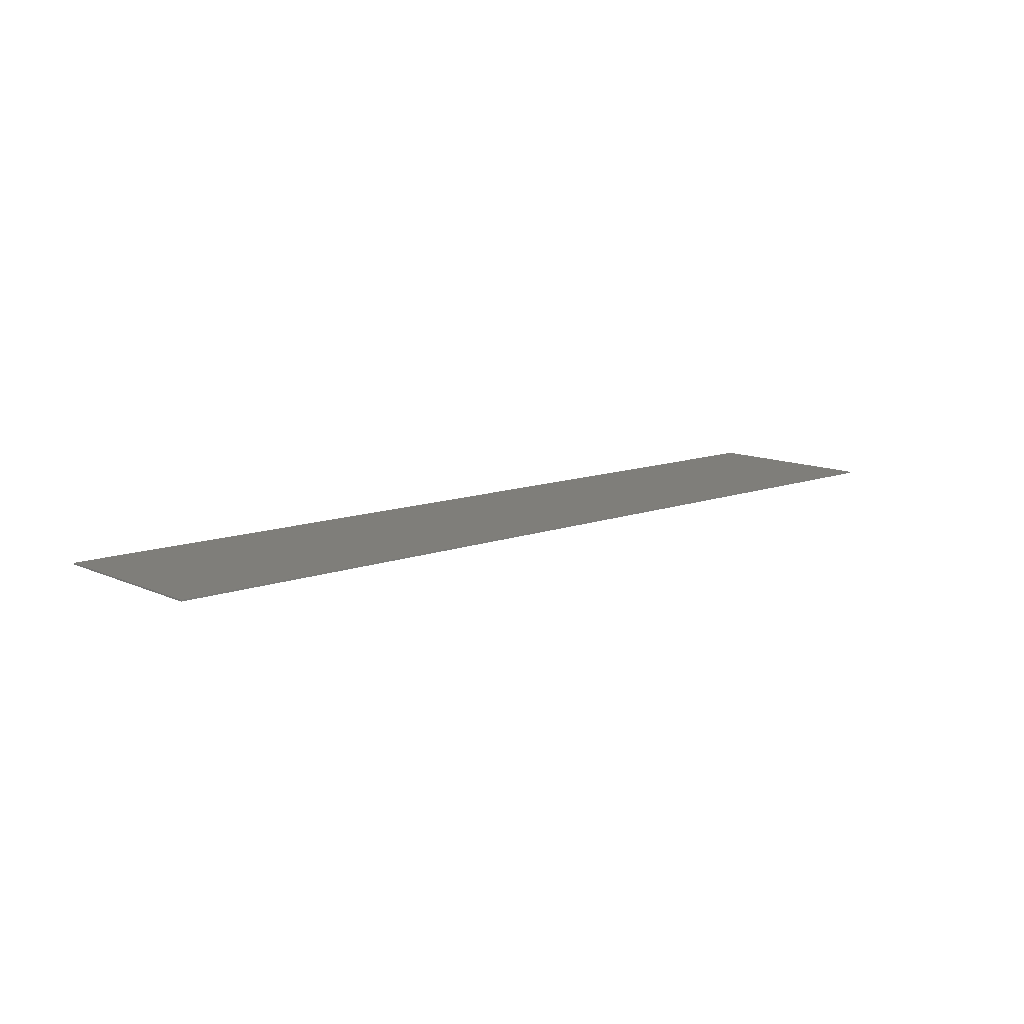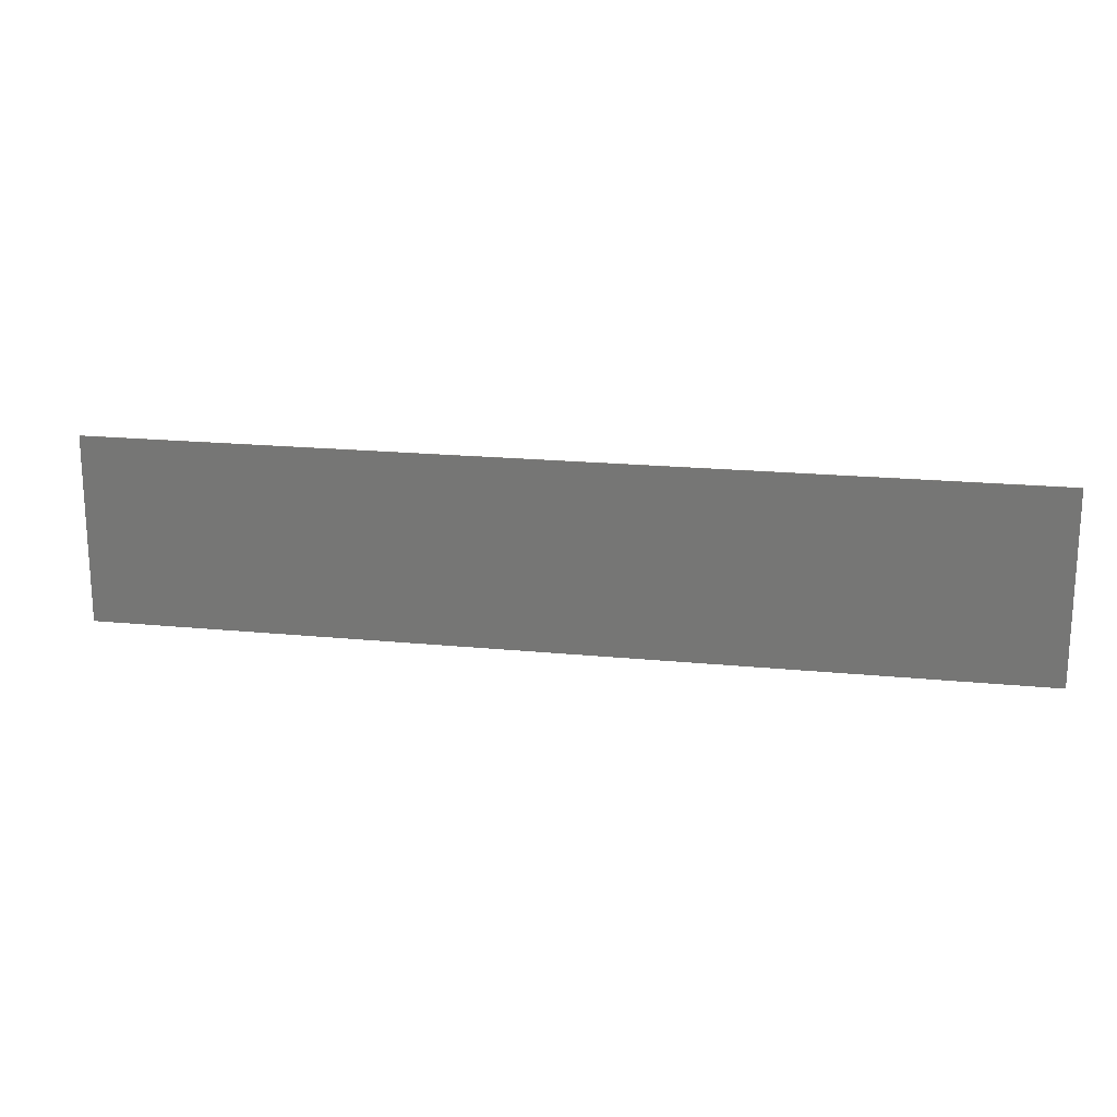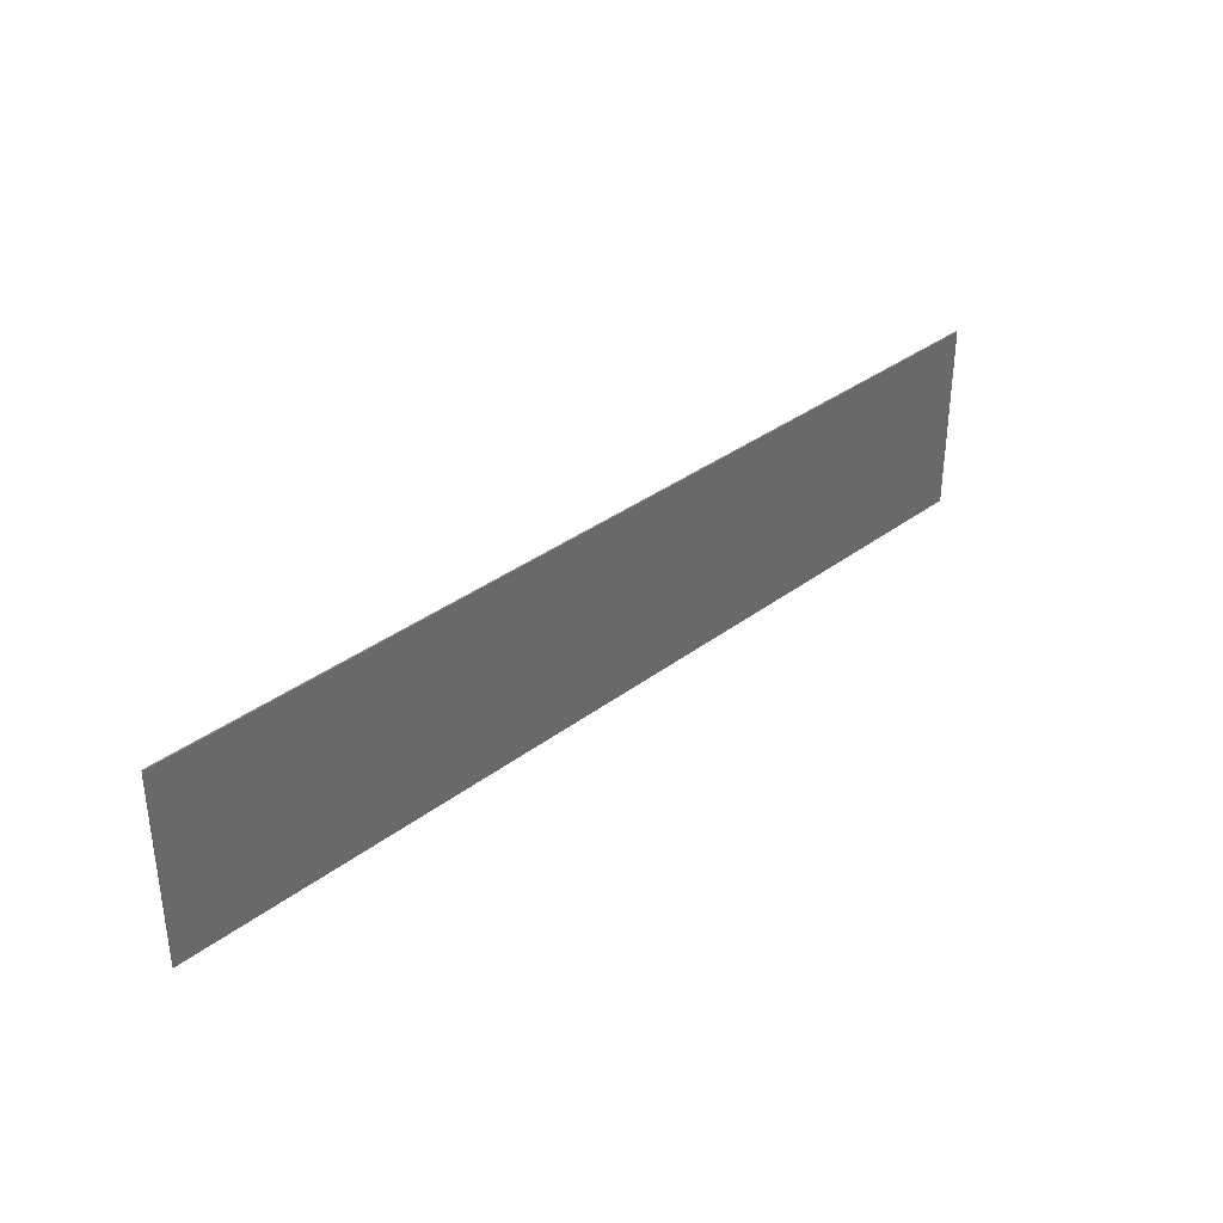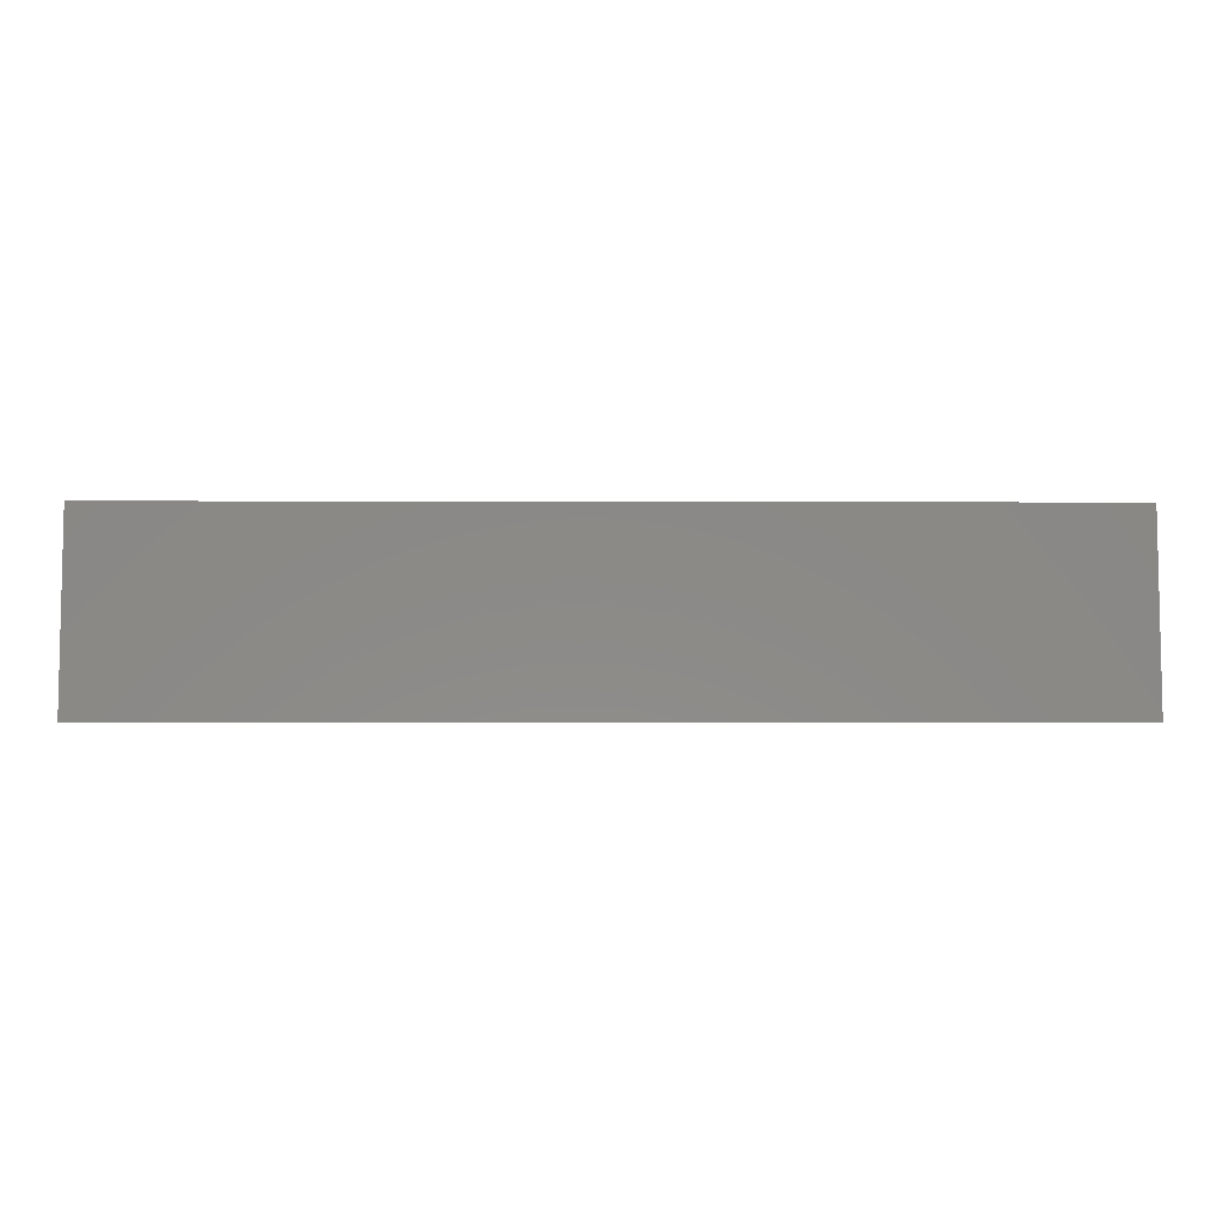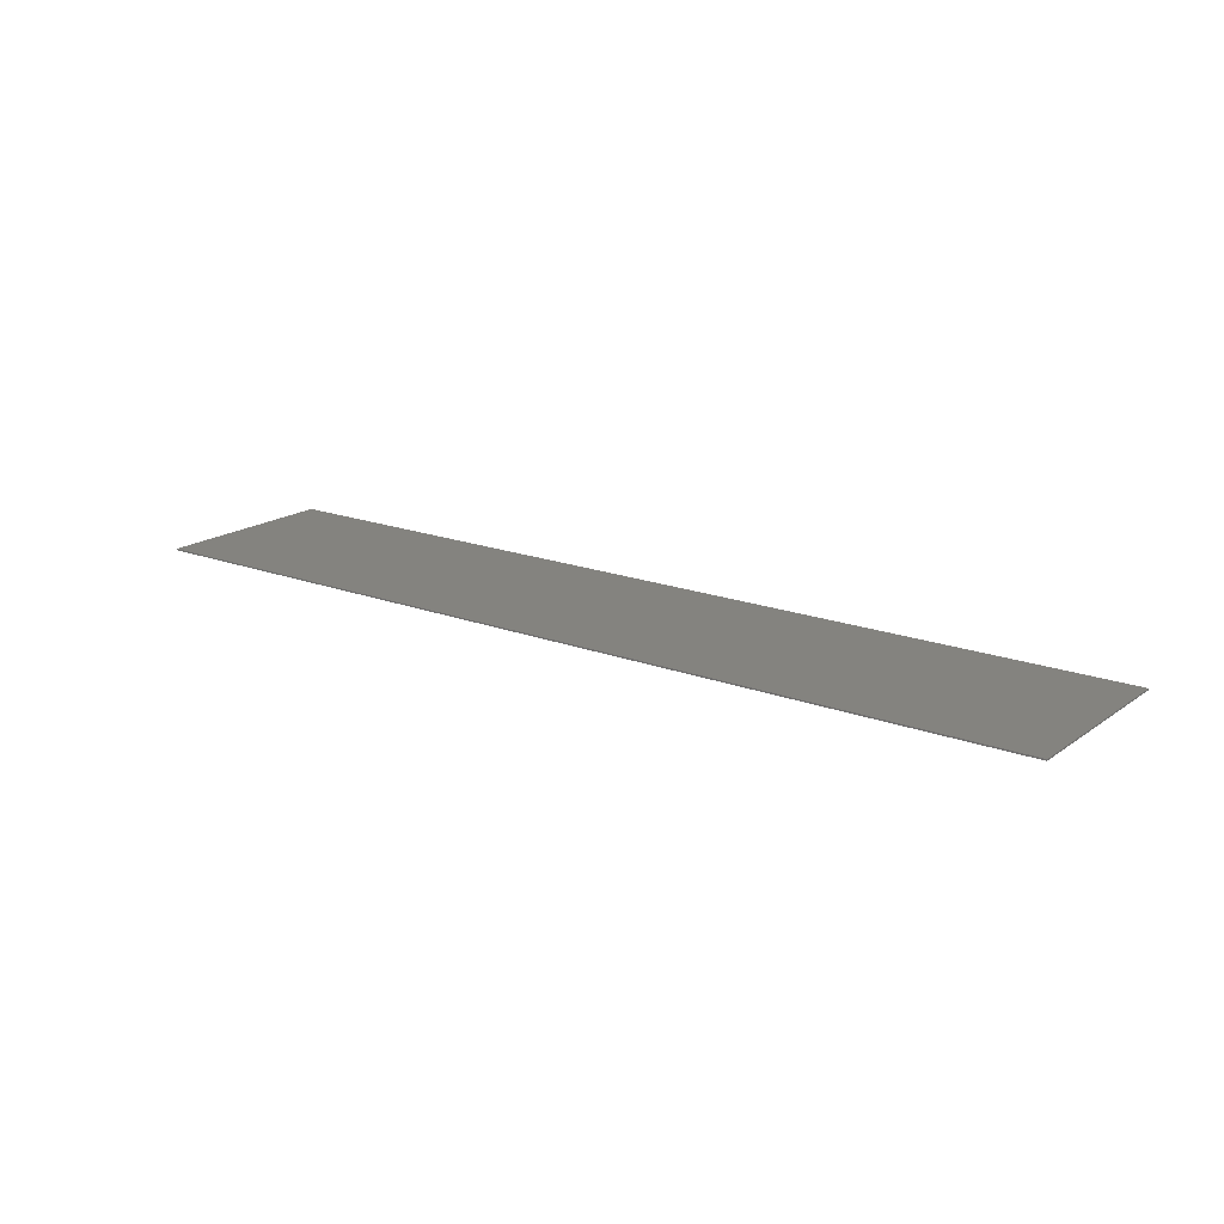
<metadata>
{"format":"stl","ext":"stl","renderer":"f3d","projection":"perspective","resolution":1024,"background":"white","views":[{"elev":11.4,"azim":-42.2,"up":"+Y"},{"elev":18.7,"azim":10.8,"up":"+Z"},{"elev":34.7,"azim":134.7,"up":"+Z"},{"elev":-6.7,"azim":-0.5,"up":"+Z"},{"elev":17.9,"azim":-143.5,"up":"+Y"}]}
</metadata>
<code>
# stl→obj: 252 verts, 500 faces
v 33.6 0 6.8
v 33.6 0 -6.8
v -33.6 0 -6.8
v -33.6 0 6.8
v -33.6 -0.1 6.8
v 33.6 -0.1 6.8
v -33.6 -0.1 -6.8
v 33.6 -0.1 -6.8
v 3.326 -0.1 4.488
v 2.203 -0.1 4.389
v 1.2 -0.1 3.249
v 1.2 -0.1 -5.745
v 1.294 -0.1 3.86
v 1.577 -0.1 4.21
v 5.075 -0.1 -1.827
v 5.082 -0.1 -5.568
v 5.43 -0.1 2.225
v 3.326 -0.1 5.24
v 5.495 -0.1 1.665
v 5.691 -0.1 1.141
v 6.018 -0.1 0.6548
v 5.782 -0.1 3.527
v 6.221 -0.1 4.078
v 5.518 -0.1 2.909
v 6.836 -0.1 4.563
v 6.476 -0.1 0.2052
v 6.71 -0.1 -1.827
v 7.051 -0.1 -0.1984
v 7.732 -0.1 -0.5456
v 7.593 -0.1 4.959
v 7.094 -0.1 -4.878
v 6.813 -0.1 -5.568
v 7.379 -0.1 -5.028
v 8.165 -0.1 -5.339
v 9.066 -0.1 3.837
v 8.882 -0.1 3.29
v 9.043 -0.1 2.813
v 9.619 -0.1 4.274
v 9.151 -0.1 -5.548
v 9.526 -0.1 2.376
v 10.31 -0.1 4.481
v 6.946 -0.1 -2.289
v 8.518 -0.1 -0.8376
v 8.457 -0.1 5.24
v 10.13 -0.1 2.005
v 11.04 -0.1 4.576
v 9.409 -0.1 -1.074
v 7.355 -0.1 -3.006
v 7.938 -0.1 -3.657
v 10.72 -0.1 -1.378
v 10.84 -0.1 1.767
v 11.88 -0.1 4.489
v 11.8 -0.1 -1.658
v 8.614 -0.1 -4.164
v 9.375 -0.1 -4.522
v 12.5 -0.1 4.282
v 11.68 -0.1 1.502
v 10.13 -0.1 -4.686
v 10.61 -0.1 -4.736
v 13.08 -0.1 3.99
v 13.8 -0.1 3.432
v 12.68 -0.1 1.218
v 14.24 -0.1 2.832
v -29.65 -0.1 3.209
v -29.74 -0.1 3.804
v -30.55 -0.1 4.339
v -31.7 -0.1 4.448
v -30.55 -0.1 -4.739
v -29.99 -0.1 -4.552
v -29.74 -0.1 -4.201
v -29.65 -0.1 -3.598
v 12.58 -0.1 -2.02
v 11.2 -0.1 -4.713
v -29.99 -0.1 4.152
v 11.87 -0.1 -4.598
v 12.43 -0.1 -4.376
v -31.7 -0.1 -4.848
v 13.01 -0.1 -2.37
v 13.28 -0.1 -3.384
v 13.04 -0.1 -3.899
v 13.24 -0.1 -2.836
v 14.51 -0.1 2.17
v 13.73 -0.1 0.9544
v 14.63 -0.1 0.6392
v 16.23 -0.1 2.17
v 14.42 -0.1 5.42
v 12.38 -0.1 5.396
v 13.47 -0.1 5.194
v 14.13 -0.1 4.986
v 10.83 -0.1 5.506
v 15.39 -0.1 0.272
v 16 -0.1 -0.148
v 16.48 -0.1 -0.6216
v 16.82 -0.1 -1.152
v 18.59 -0.1 4.448
v 19.58 -0.1 -4.739
v 20.14 -0.1 -4.552
v 20.4 -0.1 -4.201
v 20.48 -0.1 -3.598
v 19.58 -0.1 4.339
v 20.48 -0.1 3.209
v 20.4 -0.1 3.804
v 20.14 -0.1 4.152
v -25.22 -0.1 -3.941
v -24.93 -0.1 -4.33
v -24.34 -0.1 -4.508
v -25.31 -0.1 -3.248
v -24.5 -0.1 4.366
v -24.93 -0.1 4.268
v -25.22 -0.1 3.905
v -25.31 -0.1 0.628
v -23.27 -0.1 -0.408
v -24.06 -0.1 -0.3132
v -25.31 -0.1 -0.3132
v -22.42 -0.1 -0.6548
v -23.89 -0.1 -4.568
v -23.16 -0.1 -4.53
v -23.97 -0.1 4.346
v -23.32 -0.1 4.214
v -22.33 -0.1 -4.326
v -23.66 -0.1 0.7408
v -22.89 -0.1 0.9804
v -24.35 -0.1 0.628
v 18.59 -0.1 -4.848
v -22.89 -0.1 4.049
v -22.45 -0.1 3.714
v -21.72 -0.1 -3.806
v -21.44 -0.1 -3.162
v -21.95 -0.1 -0.9924
v -21.61 -0.1 -1.484
v -22.09 -0.1 2.043
v -22.08 -0.1 2.651
v -22.22 -0.1 3.264
v -22.34 -0.1 1.498
v -21.36 -0.1 -2.556
v -21.42 -0.1 -1.981
v -19.47 -0.1 -0.148
v -19.06 -0.1 0.8424
v -19.88 -0.1 0.6056
v -20.63 -0.1 0.0808
v -21.99 -0.1 0.2572
v -20.41 -0.1 0.5184
v -18.41 -0.1 1.12
v -18.5 -0.1 -0.4284
v -17.73 -0.1 -0.7616
v -17.9 -0.1 1.442
v 26.41 -0.1 4.393
v 25.68 -0.1 4.228
v 25.34 -0.1 3.863
v 25.22 -0.1 3.209
v 25.32 -0.1 -4.201
v 25.61 -0.1 -4.552
v 26.23 -0.1 -4.739
v 25.22 -0.1 -3.598
v -17.14 -0.1 -1.154
v -17.54 -0.1 1.812
v 26.89 -0.1 4.448
v 27.94 -0.1 2.338
v 27.33 -0.1 -4.848
v 27.94 -0.1 -2.304
v 26.21 -0.1 -0.53
v 25.59 -0.1 -0.4024
v 25.22 -0.1 -0.4024
v 26.69 -0.1 -0.6892
v 25.22 -0.1 0.3848
v 25.59 -0.1 0.3848
v 26.21 -0.1 0.5132
v 26.69 -0.1 0.6744
v 27.08 -0.1 0.8996
v 27.4 -0.1 1.195
v 27.08 -0.1 -0.9116
v 27.4 -0.1 -1.205
v -16.72 -0.1 -1.615
v -16.47 -0.1 -2.144
v -17.26 -0.1 2.7
v -17.33 -0.1 2.232
v 27.65 -0.1 1.567
v 27.65 -0.1 -1.575
v 29.32 -0.1 2.338
v 28.49 -0.1 4.274
v 27.66 -0.1 4.404
v 29.32 -0.1 -2.304
v -13.82 -0.1 4.384
v -14.94 -0.1 4.488
v -12.84 -0.1 3.249
v -12.93 -0.1 3.865
v -13.82 -0.1 -4.702
v -13.2 -0.1 -4.524
v -12.93 -0.1 -4.176
v -12.84 -0.1 -3.558
v -13.2 -0.1 4.21
v -14.94 -0.1 -4.808
v 30.55 -0.1 2.859
v 30.23 -0.1 3.356
v 29.79 -0.1 3.753
v 29.23 -0.1 4.057
v 30.79 -0.1 2.26
v 32.34 -0.1 2.26
v 32.07 -0.1 5.2
v 27.33 -0.1 -5.6
v -9.761 -0.1 -4.709
v -10.76 -0.1 -3.558
v -10.67 -0.1 -4.176
v -10.39 -0.1 -4.53
v -8.638 -0.1 -4.808
v -0.5264 -0.1 -5.745
v -10.76 -0.1 2.118
v -8.638 -0.1 -5.56
v -2.887 -0.1 5.24
v -9.512 -0.1 5.24
v -2.887 -0.1 4.488
v -0.8424 -0.1 3.867
v -1.138 -0.1 4.216
v -1.772 -0.1 4.39
v -0.7432 -0.1 3.249
v -0.7432 -0.1 -1.613
v -31.7 -0.1 5.2
v -31.7 -0.1 -5.6
v 18.59 -0.1 5.2
v 15.98 -0.1 5.432
v 17.02 -0.1 -1.739
v 17.09 -0.1 -2.382
v 17 -0.1 -3.116
v 18.59 -0.1 -5.6
v 16.72 -0.1 -3.78
v 10.64 -0.1 -5.791
v 11.81 -0.1 -5.866
v 12.92 -0.1 -5.805
v 13.93 -0.1 -5.623
v 14.83 -0.1 -5.319
v 15.62 -0.1 -4.894
v 16.26 -0.1 -4.372
v -14.94 -0.1 5.24
v -18.18 -0.1 4.254
v -17.67 -0.1 3.822
v -17.36 -0.1 3.305
v -16.38 -0.1 -2.741
v -16.5 -0.1 -3.409
v -16.83 -0.1 -3.988
v -14.94 -0.1 -5.56
v -17.4 -0.1 -4.48
v -18.18 -0.1 -4.882
v -19.19 -0.1 -5.196
v -20.43 -0.1 -5.421
v -24.12 -0.1 5.2
v -22.45 -0.1 5.162
v -18.9 -0.1 4.598
v -19.85 -0.1 4.862
v -21.03 -0.1 5.049
v 9.428 -0.1 5.41
v -23.55 -0.1 -5.6
v -22.15 -0.1 -5.562
f 1 2 3
f 3 4 1
f 5 6 1
f 1 4 5
f 7 5 4
f 4 3 7
f 8 7 3
f 3 2 8
f 6 8 2
f 2 1 6
f 9 10 11
f 11 12 9
f 13 11 10
f 10 14 13
f 15 9 12
f 12 16 15
f 17 18 15
f 15 19 17
f 20 15 21
f 18 22 23
f 19 15 20
f 18 24 22
f 18 17 24
f 18 23 25
f 26 21 15
f 15 27 26
f 28 27 29
f 18 25 30
f 31 32 33
f 26 27 28
f 33 32 34
f 35 36 37
f 37 38 35
f 34 32 39
f 38 37 40
f 40 41 38
f 27 42 43
f 43 29 27
f 44 18 30
f 41 40 45
f 45 46 41
f 47 43 42
f 42 48 47
f 47 48 49
f 49 50 47
f 46 45 51
f 51 52 46
f 53 50 54
f 54 55 53
f 50 49 54
f 56 52 51
f 51 57 56
f 53 55 58
f 58 59 53
f 60 56 57
f 57 61 60
f 61 57 62
f 62 63 61
f 64 65 66
f 66 67 64
f 68 69 70
f 70 71 68
f 72 53 59
f 59 73 72
f 66 65 74
f 72 73 75
f 75 76 72
f 67 77 71
f 71 64 67
f 78 72 76
f 76 79 78
f 79 76 80
f 78 79 81
f 82 83 84
f 84 85 82
f 86 87 88
f 86 88 89
f 90 87 86
f 86 6 90
f 62 83 82
f 82 63 62
f 71 77 68
f 85 84 91
f 85 91 92
f 85 93 94
f 94 95 85
f 85 92 93
f 96 97 98
f 98 99 96
f 100 95 101
f 101 102 100
f 100 102 103
f 104 105 106
f 106 107 104
f 108 109 110
f 110 111 108
f 112 113 114
f 114 115 112
f 107 106 116
f 116 117 107
f 118 108 111
f 111 119 118
f 120 114 107
f 107 117 120
f 121 122 111
f 111 123 121
f 101 95 124
f 124 99 101
f 99 124 96
f 125 119 111
f 111 126 125
f 114 120 127
f 127 128 114
f 129 115 114
f 114 130 129
f 111 131 132
f 132 133 111
f 131 111 122
f 122 134 131
f 126 111 133
f 135 136 114
f 114 128 135
f 114 136 130
f 137 138 139
f 139 140 137
f 141 140 139
f 139 142 141
f 143 144 145
f 145 146 143
f 147 148 149
f 149 150 147
f 144 143 138
f 138 137 144
f 151 152 153
f 153 154 151
f 146 145 155
f 155 156 146
f 157 147 150
f 150 158 157
f 154 153 159
f 159 160 154
f 161 162 163
f 163 164 161
f 165 166 167
f 167 168 165
f 169 170 165
f 165 168 169
f 171 164 163
f 163 172 171
f 173 174 175
f 175 176 173
f 173 176 156
f 156 155 173
f 165 177 158
f 158 150 165
f 178 172 163
f 163 160 178
f 177 165 170
f 158 179 180
f 180 181 158
f 163 154 160
f 157 158 181
f 182 160 159
f 159 8 182
f 183 184 185
f 185 186 183
f 187 188 189
f 189 190 187
f 183 186 191
f 185 184 192
f 192 190 185
f 179 193 194
f 194 195 179
f 179 195 196
f 196 180 179
f 179 182 197
f 197 193 179
f 198 197 182
f 182 8 198
f 6 199 198
f 198 8 6
f 190 192 187
f 159 200 8
f 201 202 203
f 203 204 201
f 202 201 205
f 202 205 206
f 206 207 202
f 205 208 206
f 209 210 211
f 212 213 214
f 214 215 212
f 216 215 211
f 211 210 216
f 211 215 214
f 5 67 217
f 77 67 5
f 5 7 77
f 77 7 218
f 18 9 15
f 95 219 220
f 220 85 95
f 95 94 221
f 221 124 95
f 221 222 124
f 124 222 223
f 223 224 124
f 223 225 224
f 39 32 226
f 226 32 16
f 16 12 226
f 12 227 226
f 8 227 12
f 12 7 8
f 228 227 8
f 8 200 224
f 224 229 8
f 229 228 8
f 230 229 224
f 231 230 224
f 232 231 224
f 225 232 224
f 219 199 6
f 6 220 219
f 6 86 220
f 233 234 235
f 235 184 233
f 184 235 236
f 184 236 175
f 184 175 174
f 174 192 184
f 174 237 192
f 237 238 192
f 192 238 239
f 239 240 192
f 239 241 240
f 241 242 240
f 242 243 240
f 243 244 240
f 5 217 245
f 5 245 246
f 246 233 5
f 233 247 234
f 233 248 247
f 233 249 248
f 233 246 249
f 5 233 210
f 5 210 209
f 5 209 18
f 5 18 44
f 44 250 5
f 5 250 90
f 6 5 90
f 251 218 7
f 252 251 7
f 244 252 7
f 7 240 244
f 208 240 7
f 7 206 208
f 12 206 7
f 11 215 216
f 216 12 11
f 206 12 216
f 216 207 206
f 215 11 13
f 13 212 215
f 14 213 212
f 212 13 14
f 18 10 9
f 14 10 18
f 18 209 14
f 27 15 42
f 16 32 31
f 31 15 16
f 22 24 36
f 36 23 22
f 15 48 42
f 25 23 35
f 35 30 25
f 37 24 17
f 17 19 37
f 23 36 35
f 31 33 49
f 49 15 31
f 36 24 37
f 15 49 48
f 54 49 33
f 33 34 54
f 38 44 30
f 30 35 38
f 40 19 20
f 20 21 40
f 40 21 26
f 26 45 40
f 37 19 40
f 41 250 44
f 44 38 41
f 55 54 34
f 34 39 55
f 45 26 28
f 28 29 45
f 39 226 58
f 58 55 39
f 250 41 46
f 46 90 250
f 51 45 29
f 29 43 51
f 51 43 47
f 47 57 51
f 57 47 50
f 50 62 57
f 90 46 52
f 52 87 90
f 58 226 59
f 226 227 73
f 73 59 226
f 69 68 218
f 218 105 69
f 73 227 228
f 228 75 73
f 88 87 52
f 52 56 88
f 62 50 53
f 53 83 62
f 68 77 218
f 217 67 66
f 89 88 56
f 56 60 89
f 217 66 74
f 74 109 217
f 75 228 229
f 229 76 75
f 84 83 53
f 53 72 84
f 89 60 61
f 61 85 89
f 76 229 230
f 230 231 76
f 111 65 64
f 64 114 111
f 220 86 89
f 89 85 220
f 92 91 72
f 72 78 92
f 80 76 231
f 231 232 80
f 84 72 91
f 79 80 232
f 232 225 79
f 114 64 71
f 71 107 114
f 63 82 85
f 61 63 85
f 221 94 78
f 78 81 221
f 79 225 223
f 223 81 79
f 78 94 93
f 93 92 78
f 81 223 222
f 222 221 81
f 105 218 251
f 251 106 105
f 96 124 224
f 71 70 104
f 104 107 71
f 219 95 100
f 65 111 110
f 110 74 65
f 114 113 123
f 123 111 114
f 219 100 103
f 103 148 219
f 97 96 224
f 224 152 97
f 112 121 123
f 123 113 112
f 106 251 116
f 108 118 245
f 245 217 108
f 245 118 119
f 119 246 245
f 117 116 251
f 251 252 117
f 141 122 121
f 121 112 141
f 141 112 115
f 246 119 125
f 125 249 246
f 120 117 252
f 252 244 120
f 150 102 101
f 101 165 150
f 141 115 129
f 129 140 141
f 249 125 126
f 126 248 249
f 163 165 101
f 101 99 163
f 122 141 142
f 142 134 122
f 98 151 154
f 154 99 98
f 163 99 154
f 127 120 244
f 244 243 127
f 134 139 138
f 138 131 134
f 166 165 163
f 163 162 166
f 133 247 248
f 248 126 133
f 128 127 243
f 243 242 128
f 129 130 137
f 137 140 129
f 102 150 149
f 149 103 102
f 134 142 139
f 143 146 132
f 132 131 143
f 136 145 144
f 144 130 136
f 234 247 133
f 133 235 234
f 131 138 143
f 200 153 152
f 152 224 200
f 137 130 144
f 155 145 136
f 136 173 155
f 132 176 175
f 175 236 132
f 156 176 132
f 132 146 156
f 128 242 241
f 241 239 128
f 132 236 235
f 235 133 132
f 153 200 159
f 166 162 161
f 161 167 166
f 135 174 173
f 173 136 135
f 238 135 128
f 128 239 238
f 164 168 167
f 167 161 164
f 157 181 199
f 199 219 157
f 237 174 135
f 135 238 237
f 179 158 177
f 233 184 183
f 183 210 233
f 199 181 180
f 188 187 240
f 240 204 188
f 210 183 191
f 179 177 170
f 170 172 179
f 187 192 240
f 178 160 182
f 172 178 182
f 182 179 172
f 199 196 195
f 199 180 196
f 198 199 195
f 195 194 198
f 207 186 185
f 185 202 207
f 193 197 198
f 210 191 186
f 186 207 210
f 194 193 198
f 185 190 202
f 188 204 203
f 203 189 188
f 189 203 202
f 202 190 189
f 208 201 204
f 204 240 208
f 201 208 205
f 210 207 216
f 209 214 213
f 213 14 209
f 209 211 214
f 69 105 104
f 104 70 69
f 148 103 149
f 219 148 147
f 219 147 157
f 168 164 171
f 171 169 168
f 169 171 172
f 172 170 169
f 98 97 152
f 152 151 98
f 109 74 110
f 217 109 108

</code>
